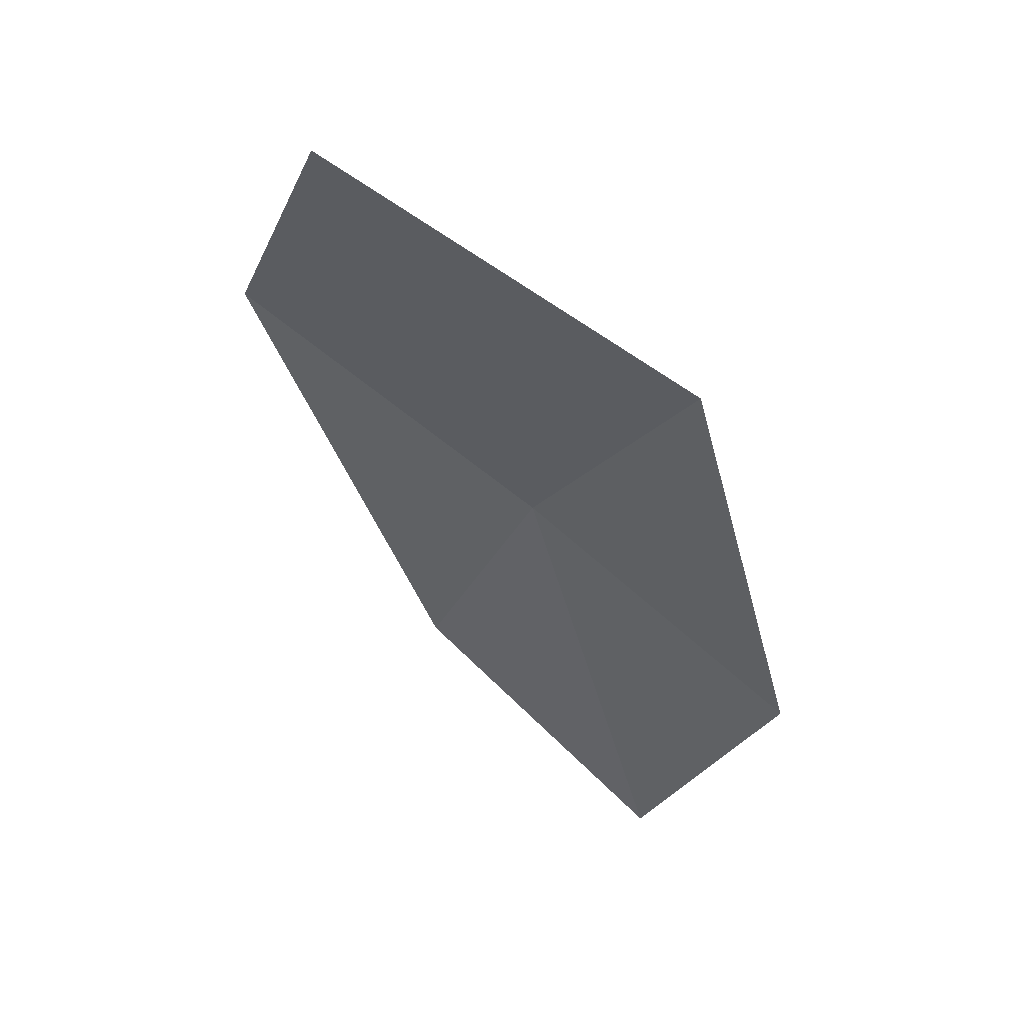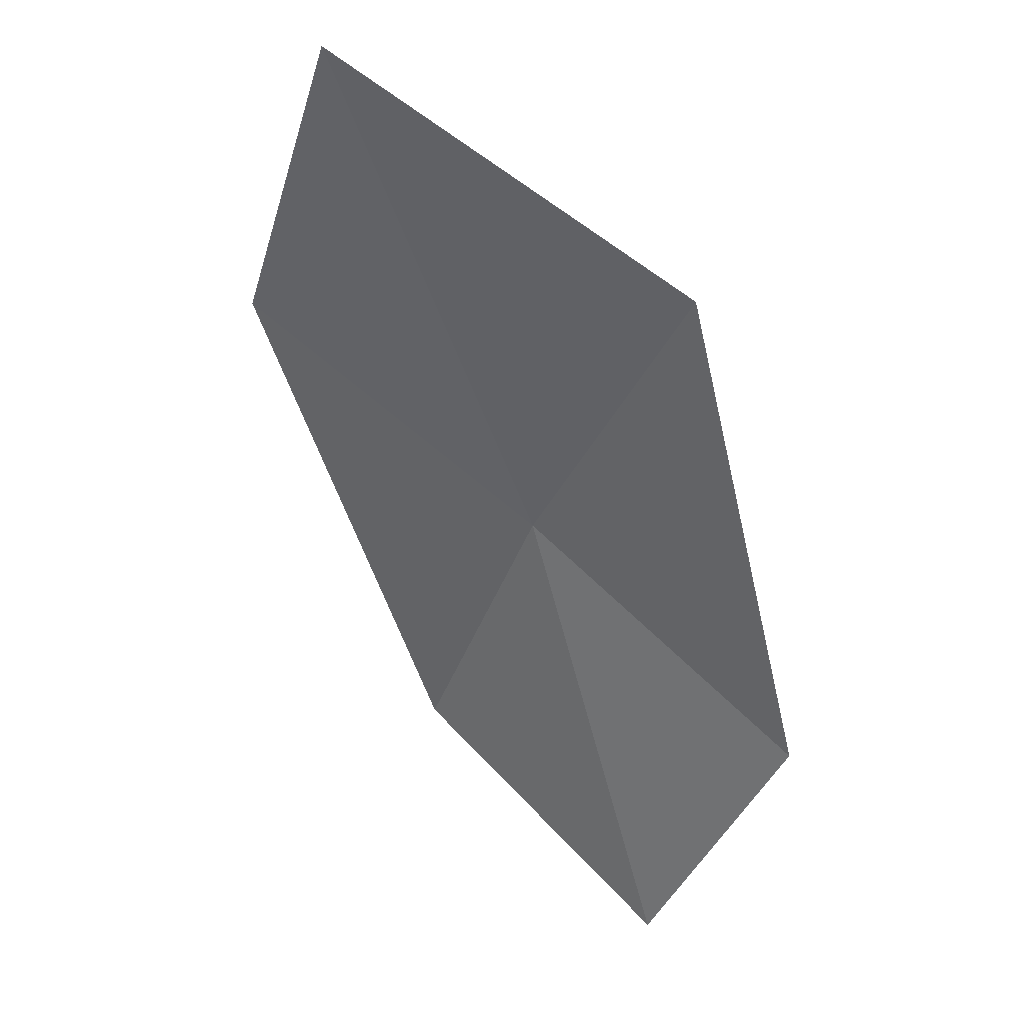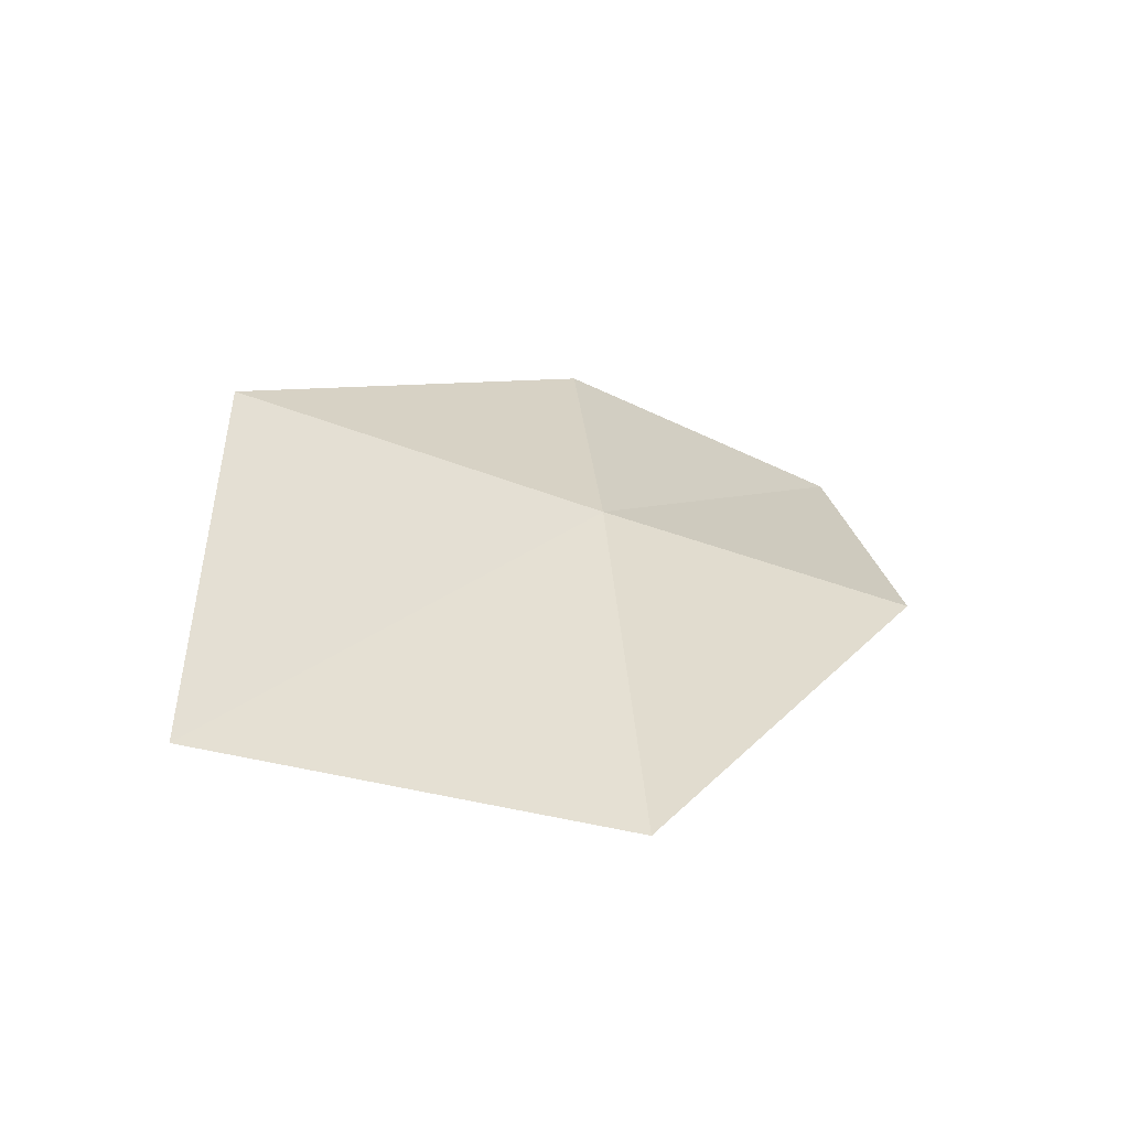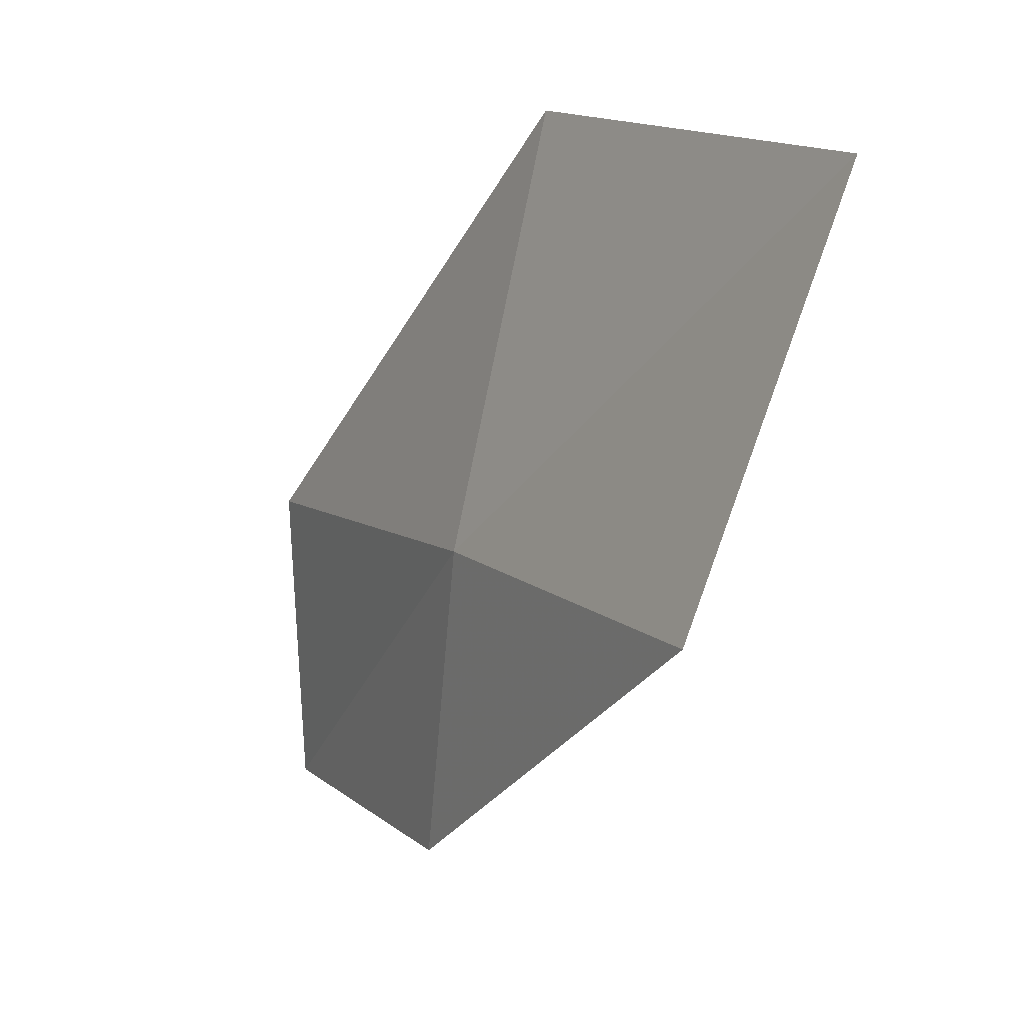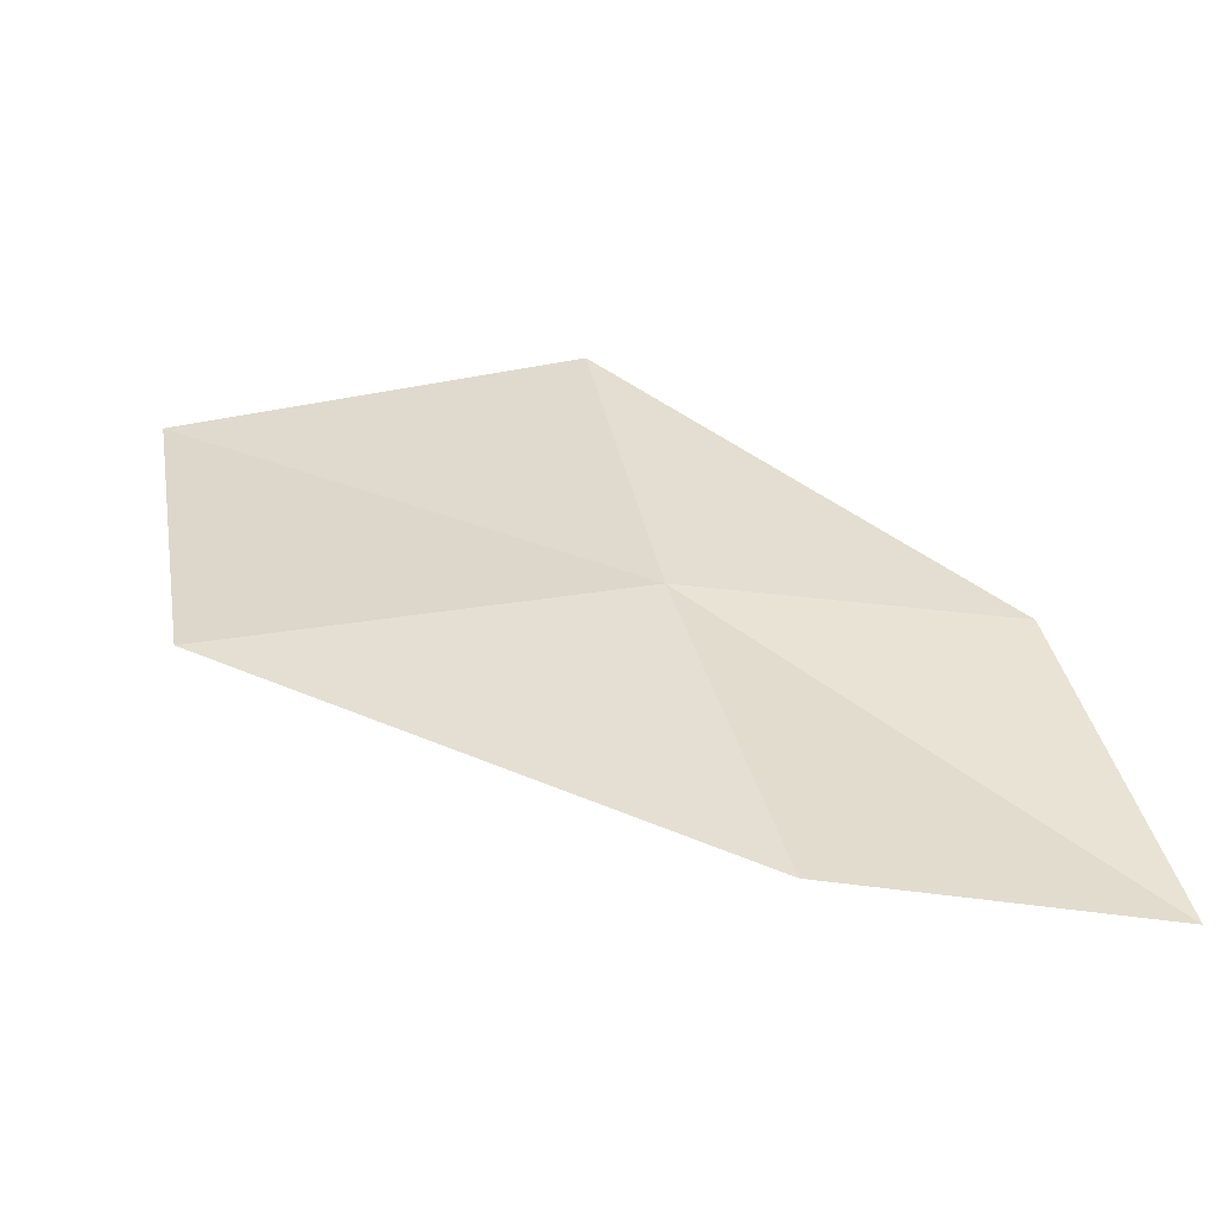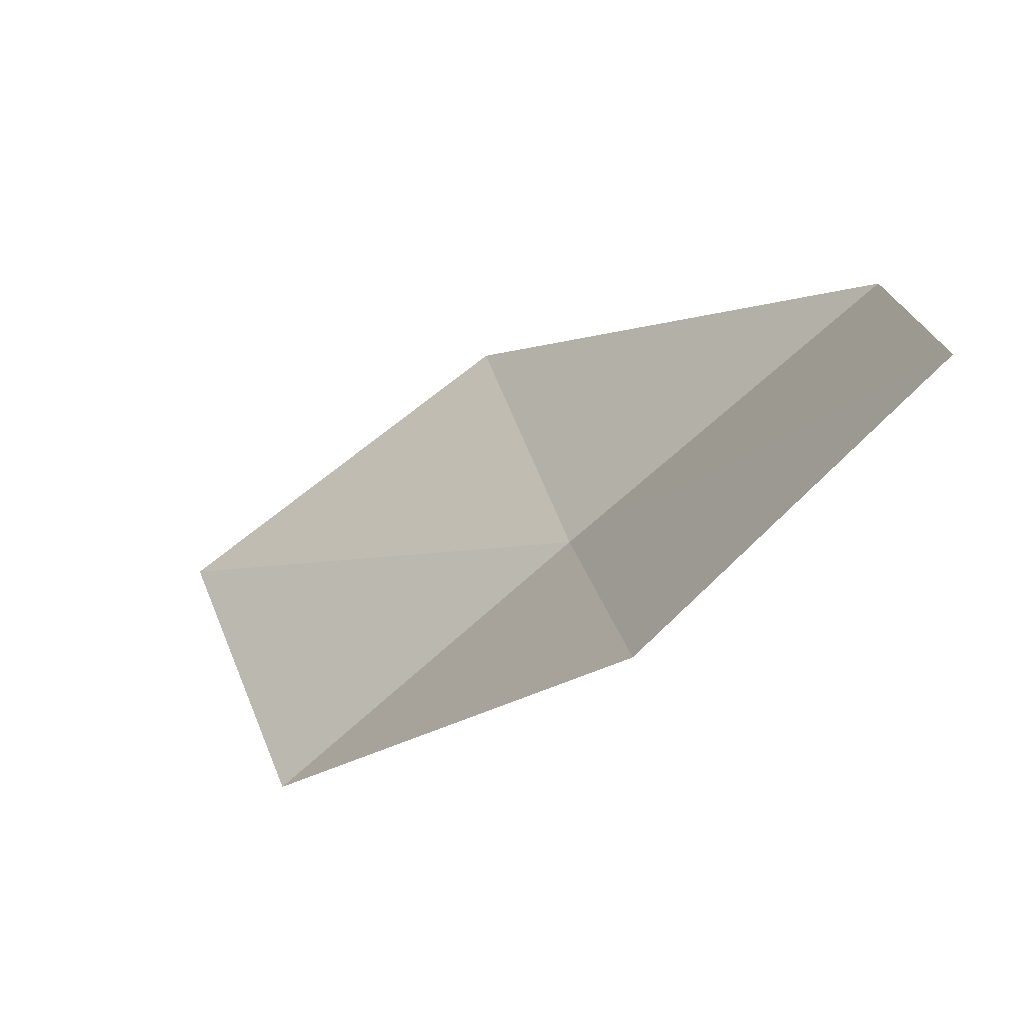
<metadata>
{"format":"obj","ext":"obj","renderer":"f3d","projection":"perspective","resolution":1024,"background":"white","views":[{"elev":-21.2,"azim":149.8,"up":"+Z"},{"elev":-38.4,"azim":149.9,"up":"+Z"},{"elev":33.7,"azim":165.5,"up":"+Z"},{"elev":11.4,"azim":31.9,"up":"+Y"},{"elev":8.9,"azim":-103.9,"up":"+Z"},{"elev":-65.3,"azim":-164.2,"up":"+Y"}]}
</metadata>
<code>
v 1.396 7.641 12.79
v 2.191 7.616 13.2
v 2.454 8.562 13.04
v 1.564 8.615 12.68
v 1.267 6.89 12.71
v 0.6188 7.606 12.37
v 0.5652 6.85 12.25
f 1 3 2
f 1 4 3
f 1 2 5
f 1 6 4
f 1 5 7
f 1 7 6

</code>
